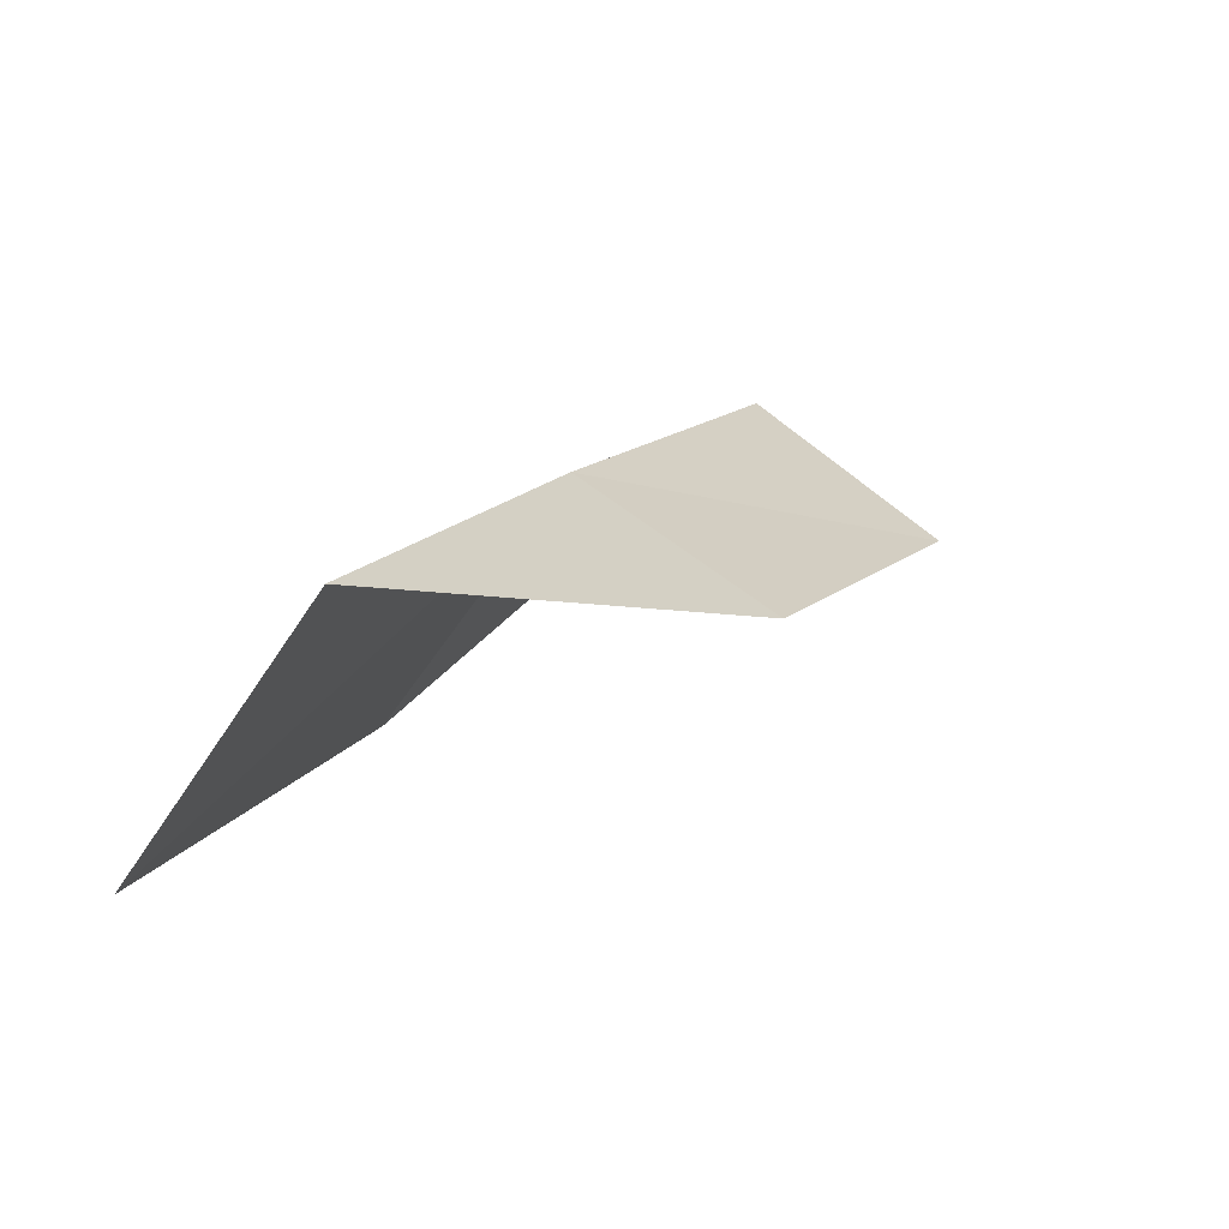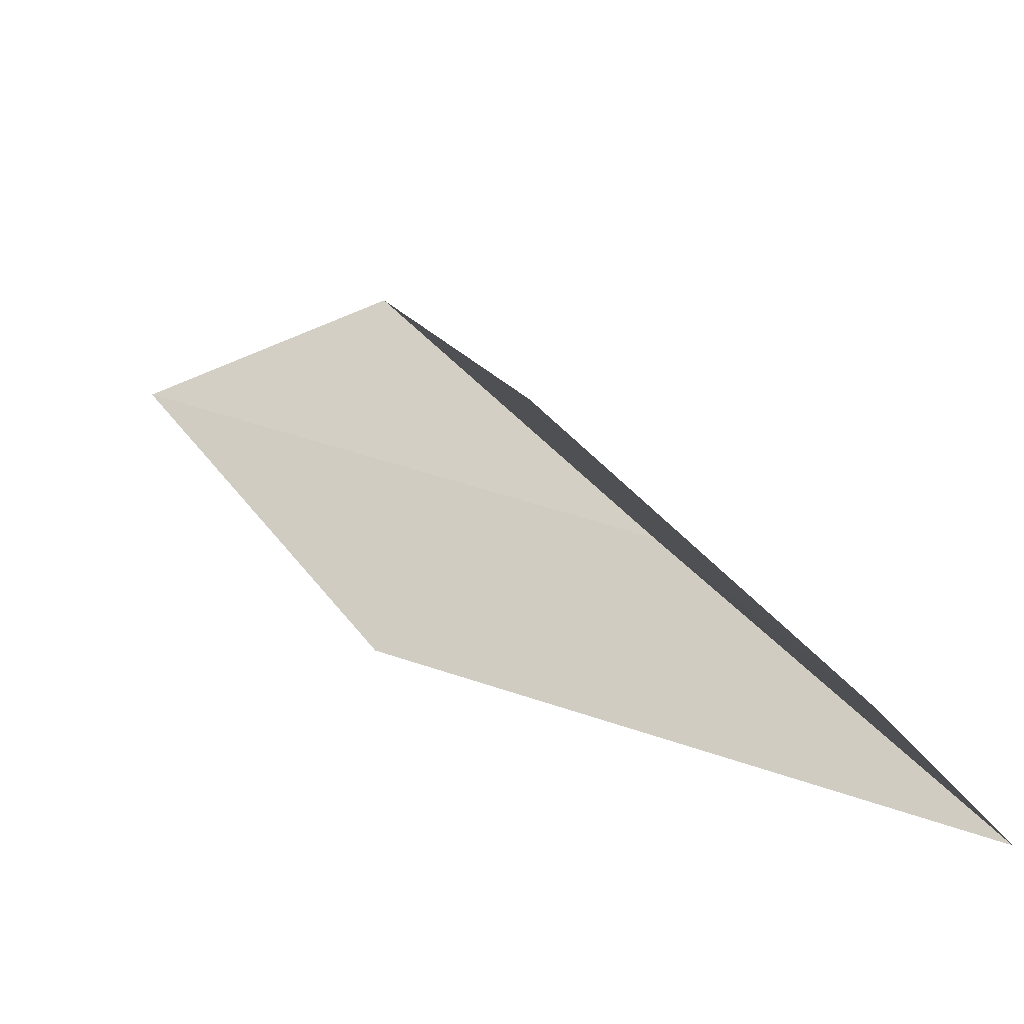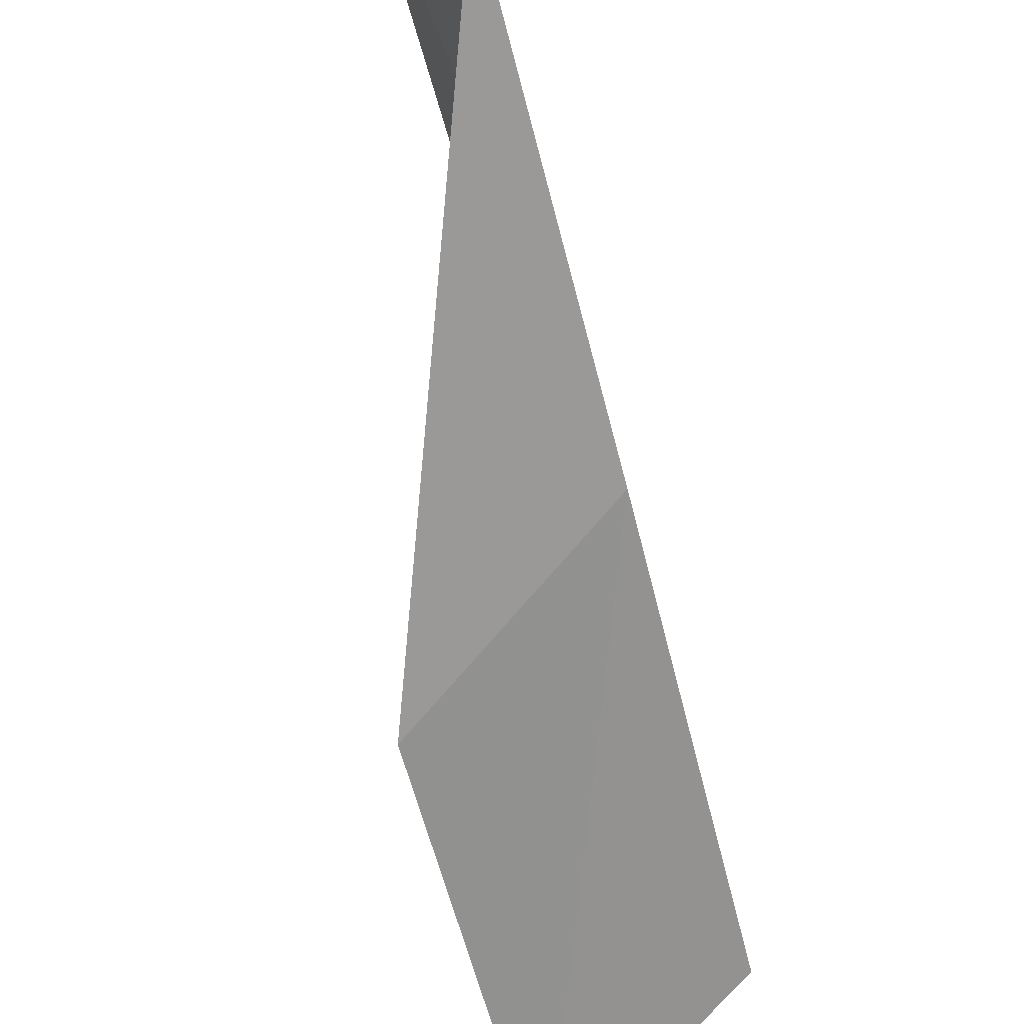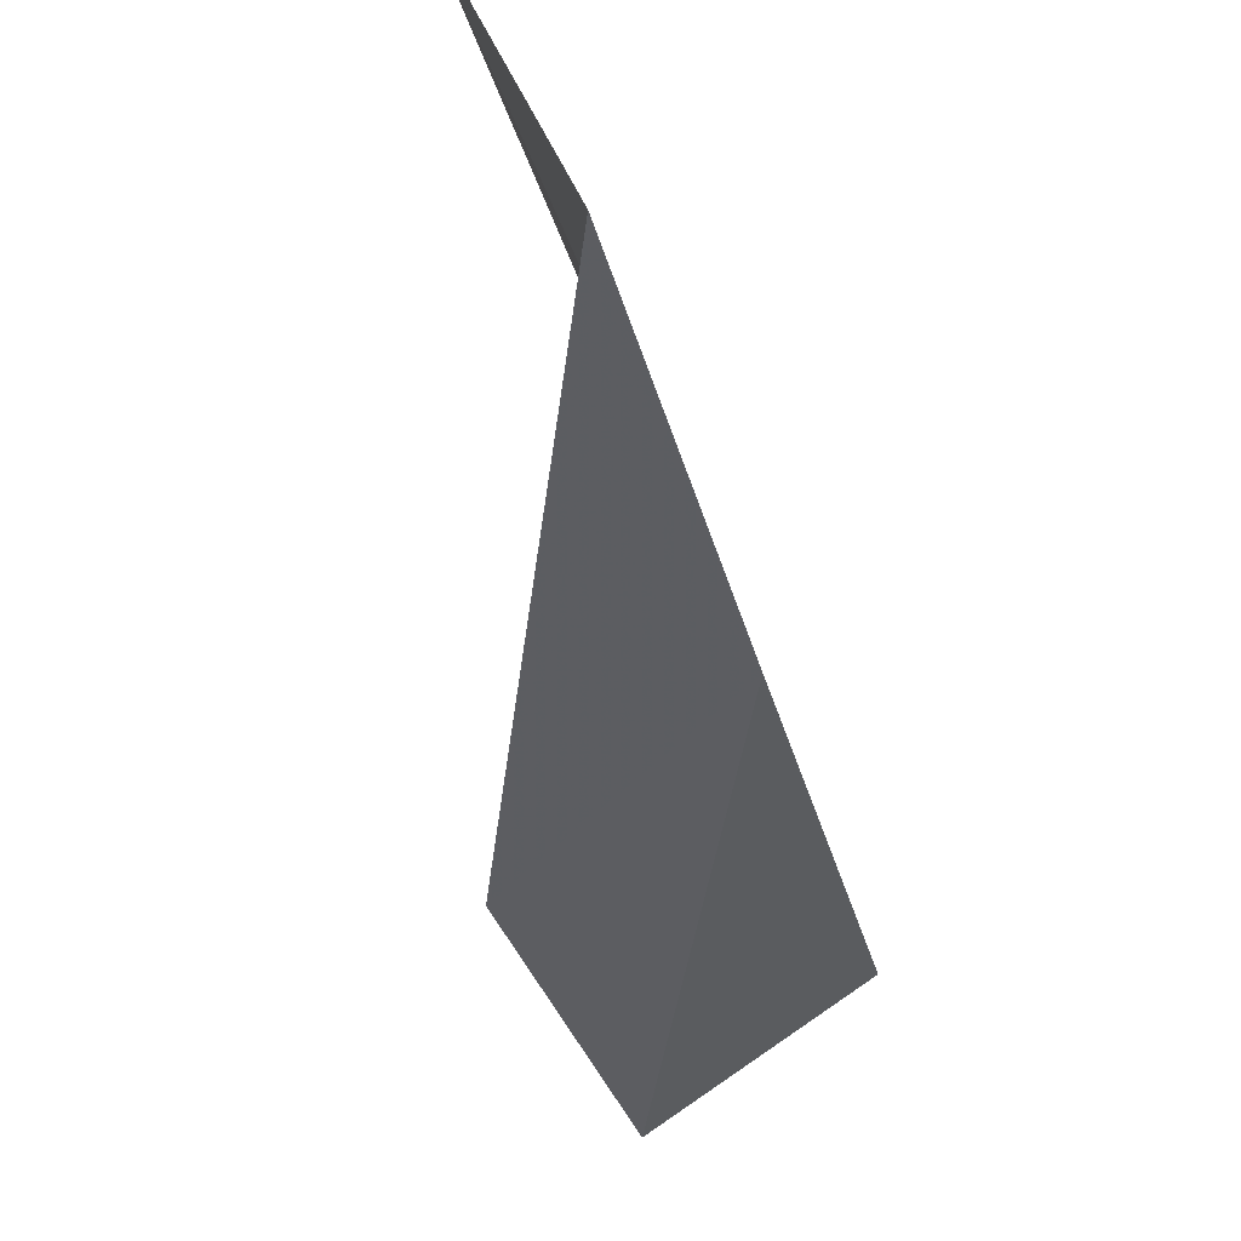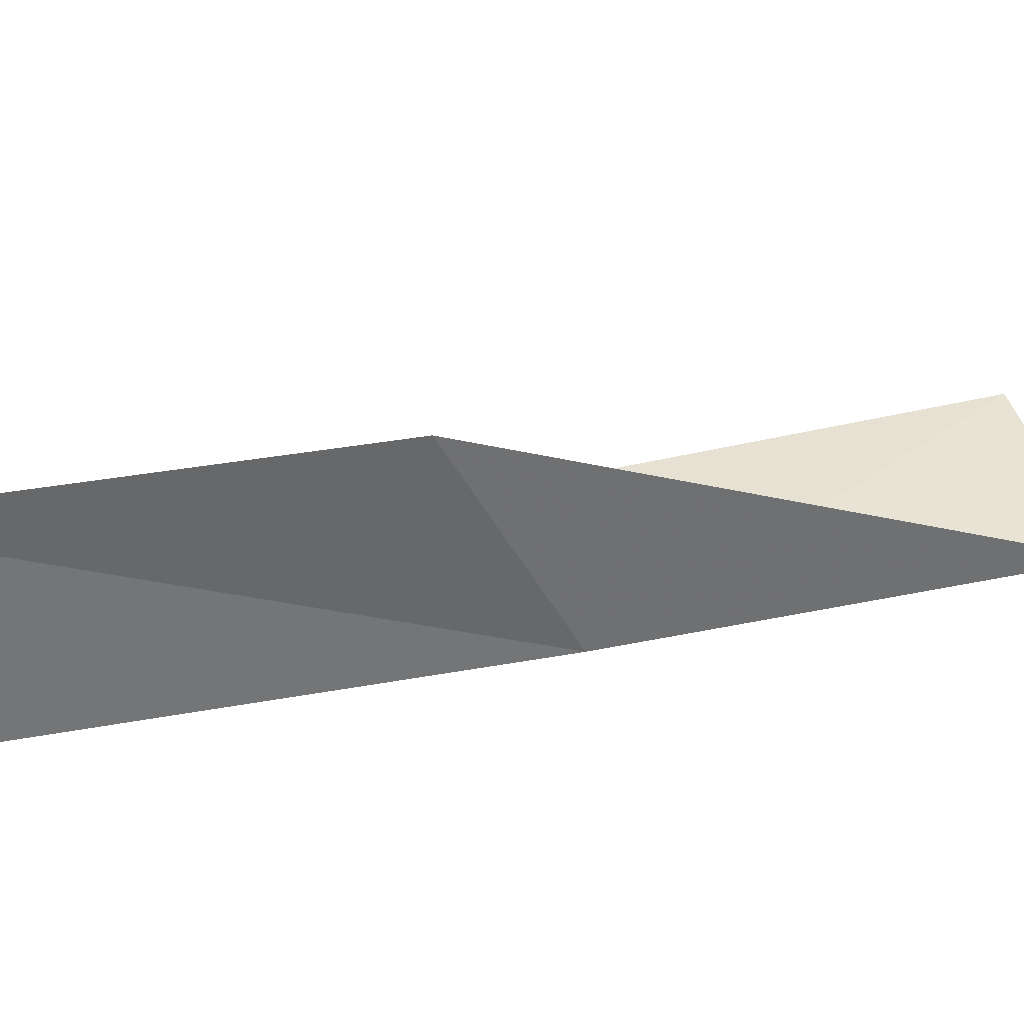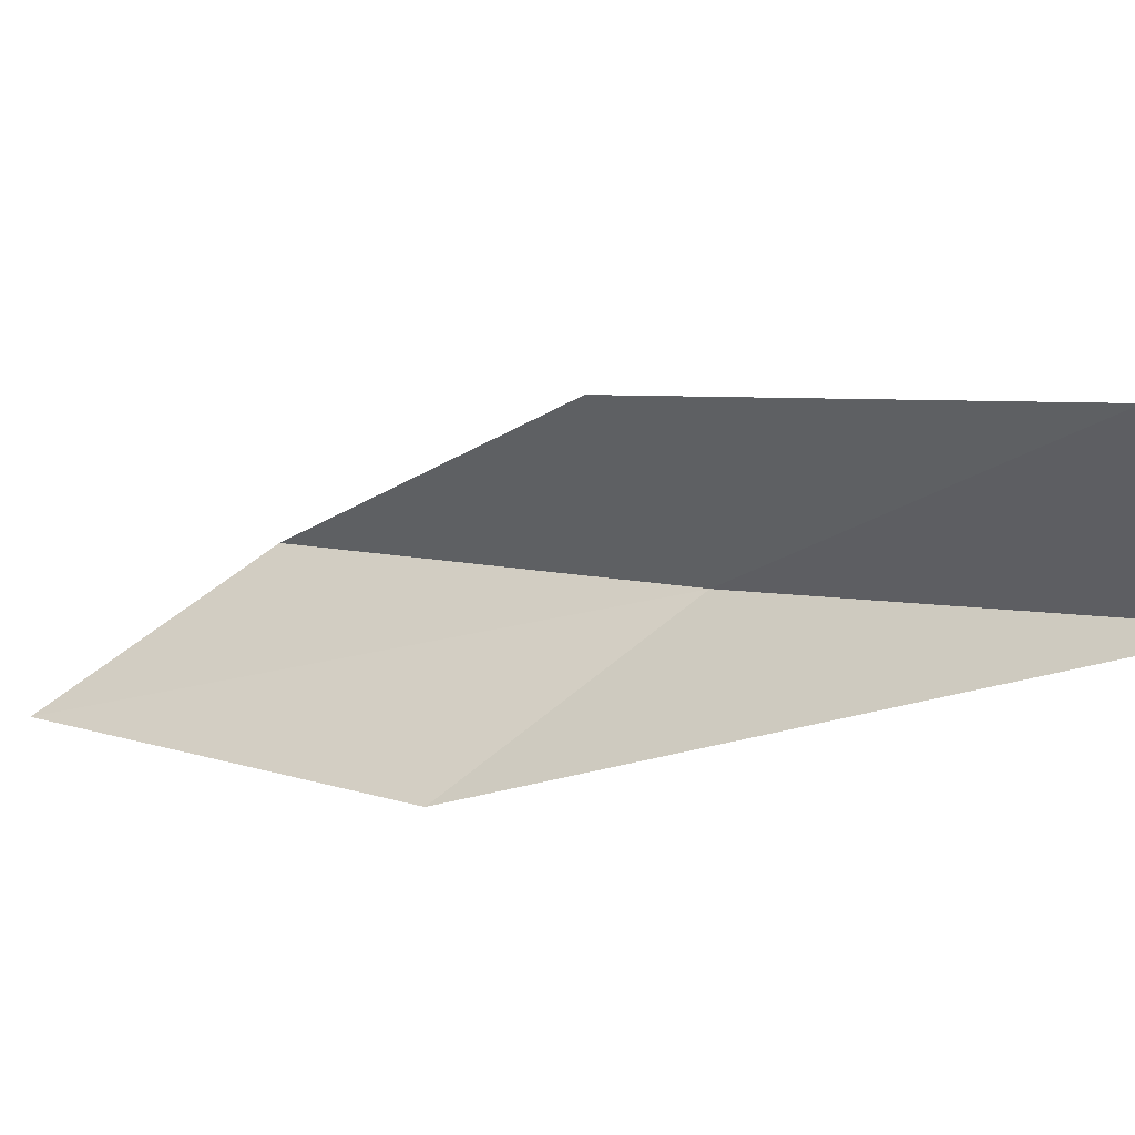
<metadata>
{"format":"obj","ext":"obj","renderer":"f3d","projection":"perspective","resolution":1024,"background":"white","views":[{"elev":79.1,"azim":96.9,"up":"+Z"},{"elev":52.9,"azim":174.2,"up":"+Y"},{"elev":-45.0,"azim":-139.4,"up":"+Y"},{"elev":-12.8,"azim":-140.7,"up":"+Y"},{"elev":-76.4,"azim":119.9,"up":"+Y"},{"elev":33.0,"azim":154.9,"up":"+Y"}]}
</metadata>
<code>
v -39.14 -5.595 79.05
v -37.98 -3.45 79.05
v -36.93 -7.151 83.55
v -34.38 -8.391 83.55
v -36.52 -7.029 79.05
v -39.94 -1.653 74.54
v -41.27 -3.839 74.54
f 1 3 2
f 1 5 4
f 1 4 3
f 1 6 7
f 1 2 6
f 1 7 5

</code>
